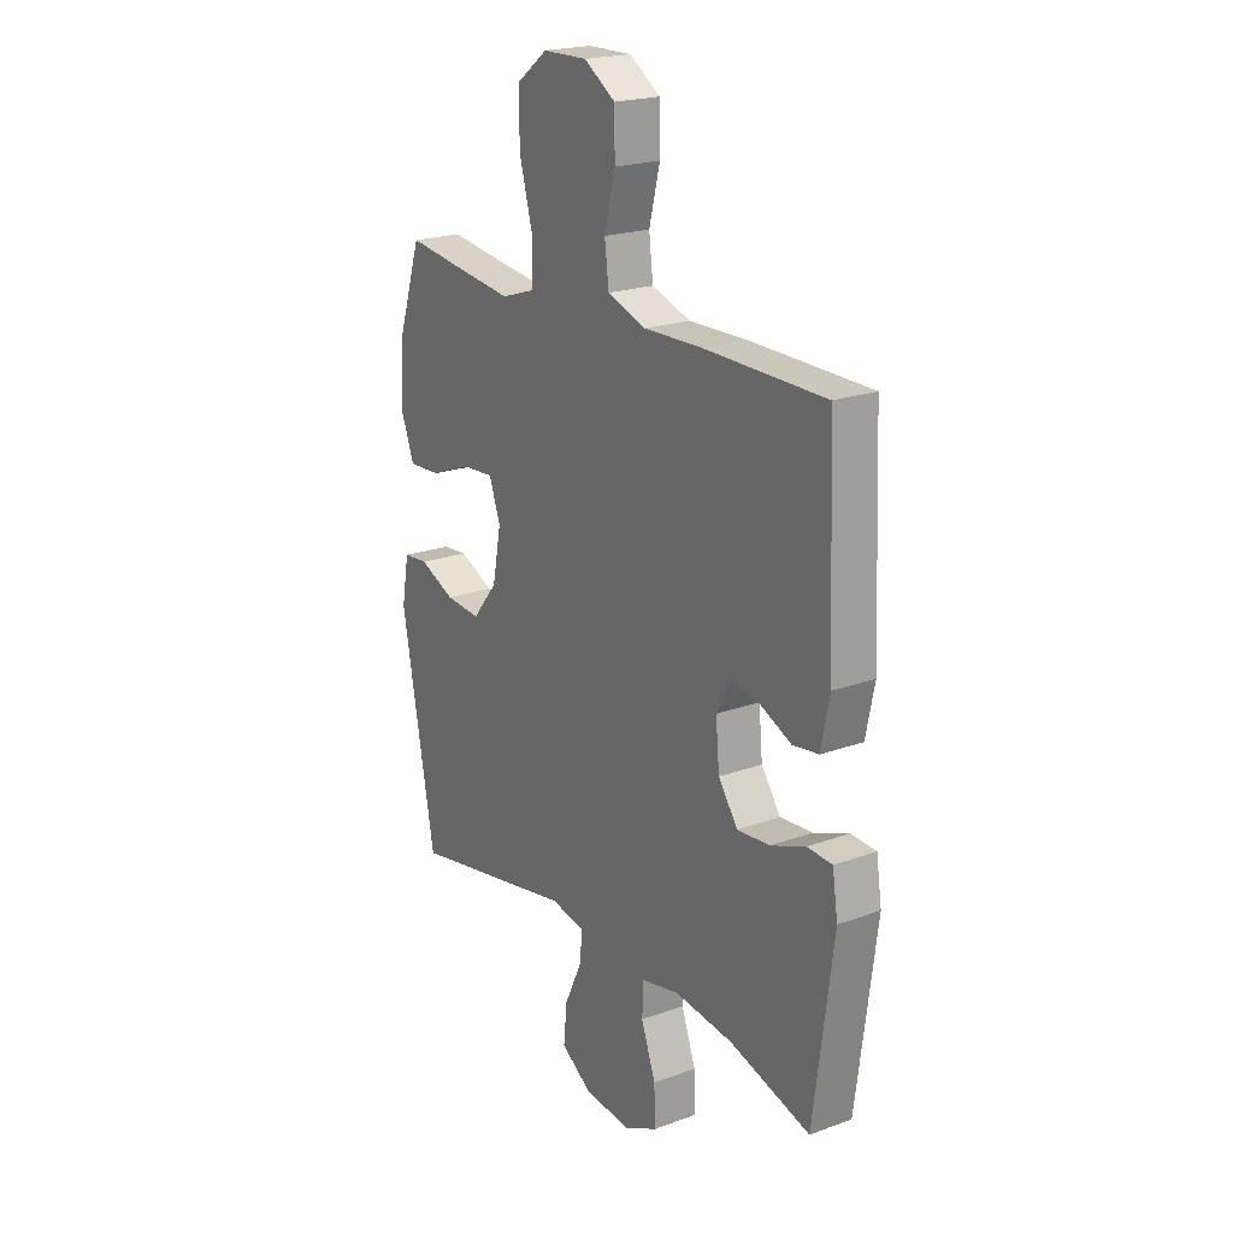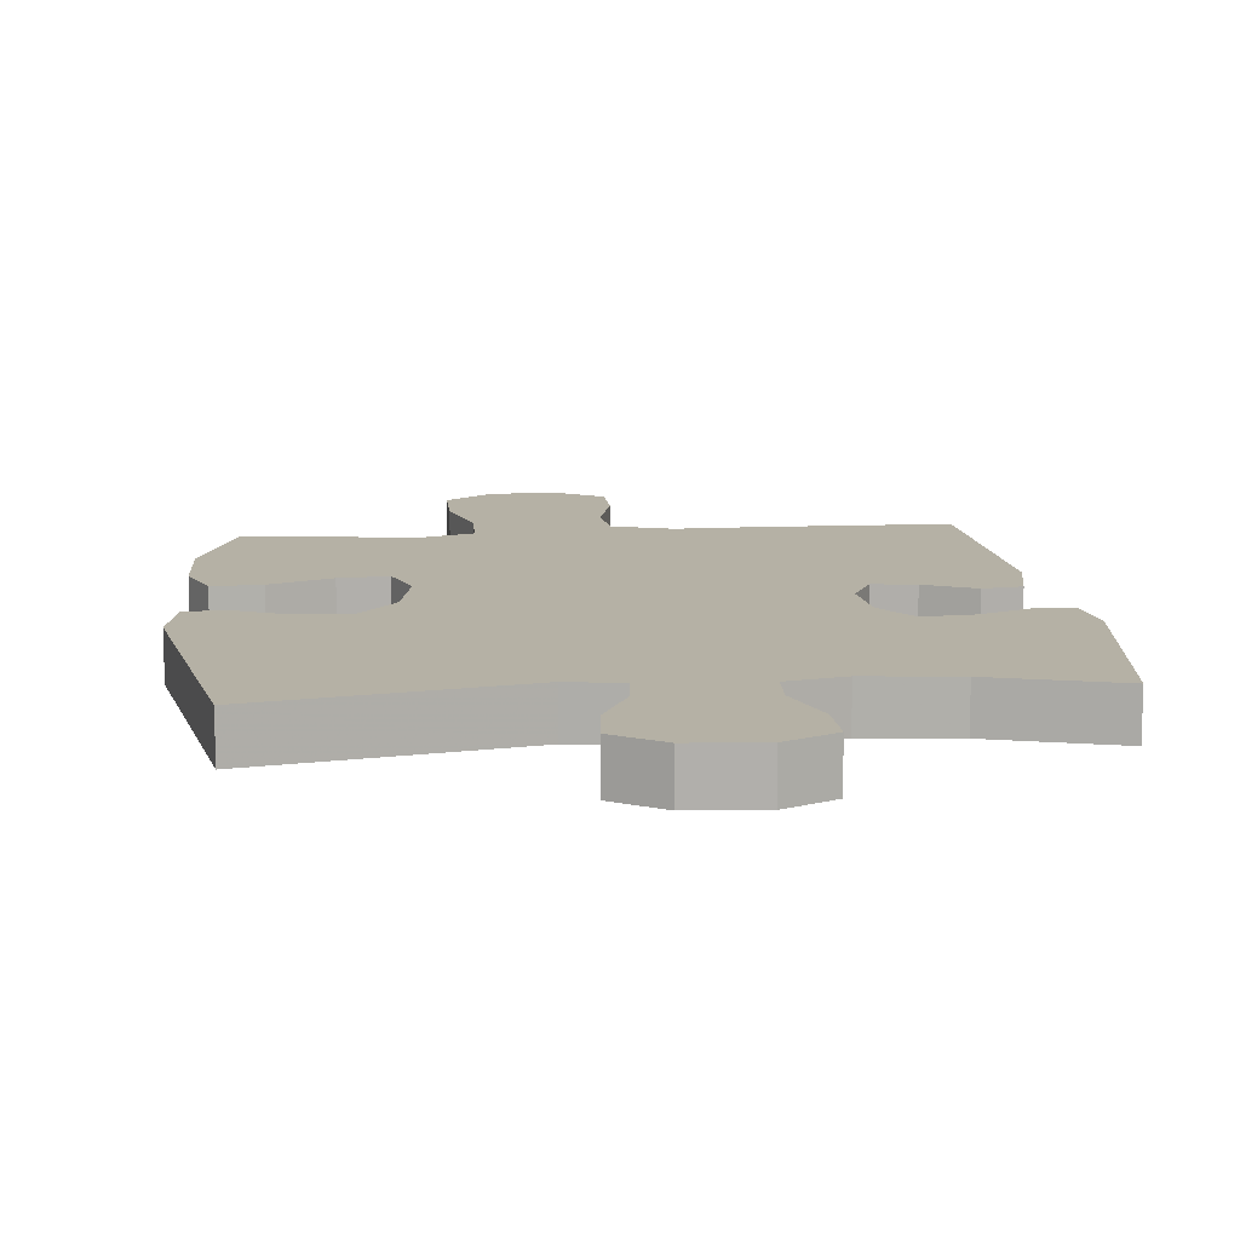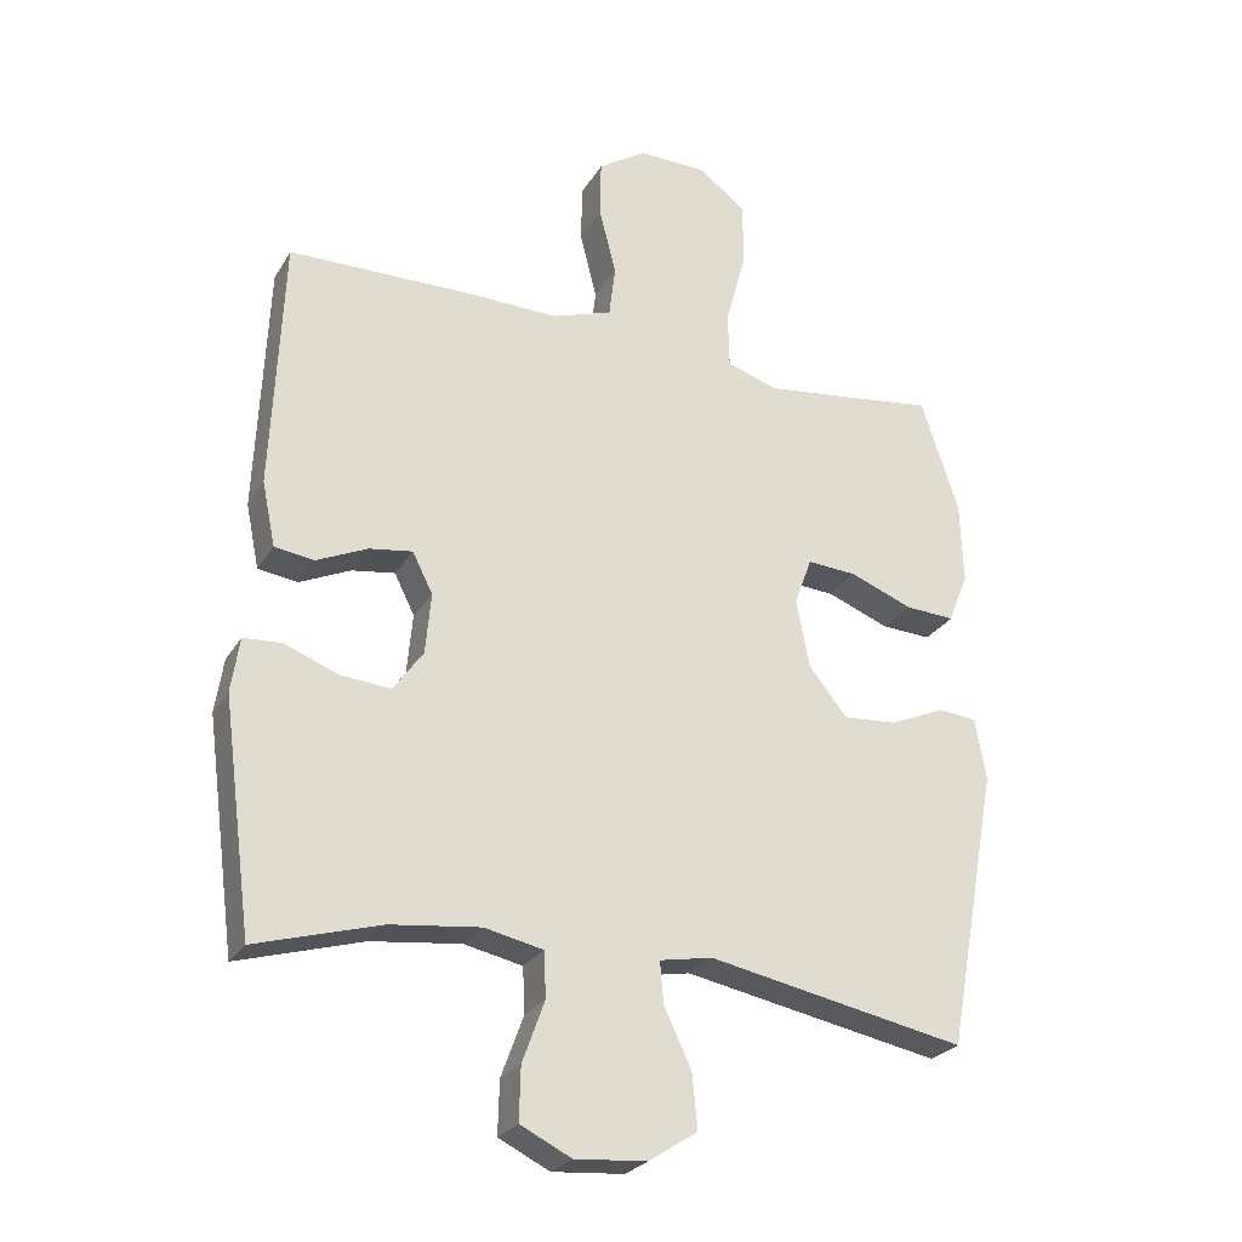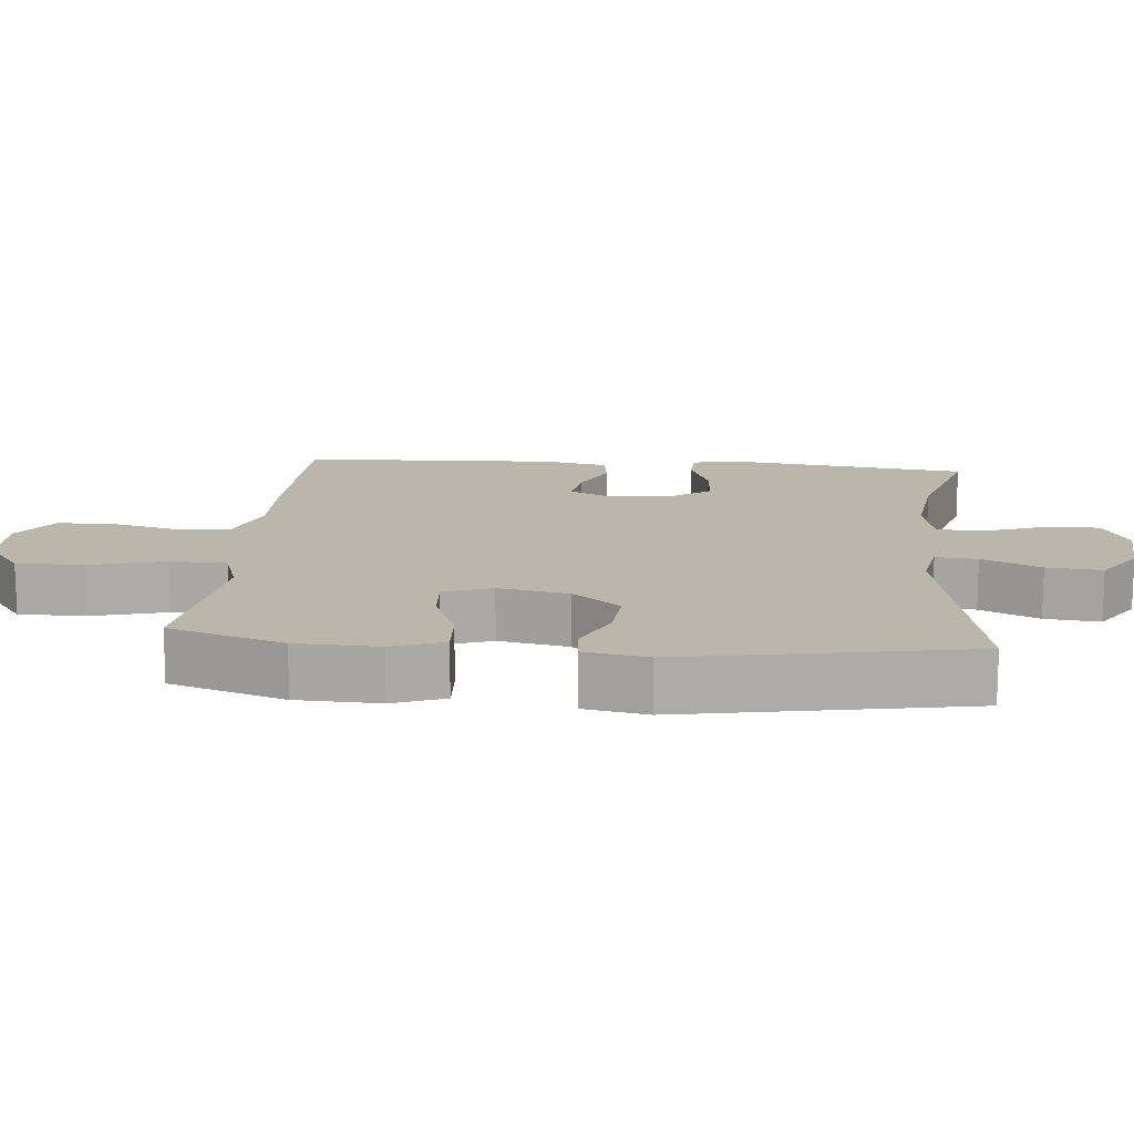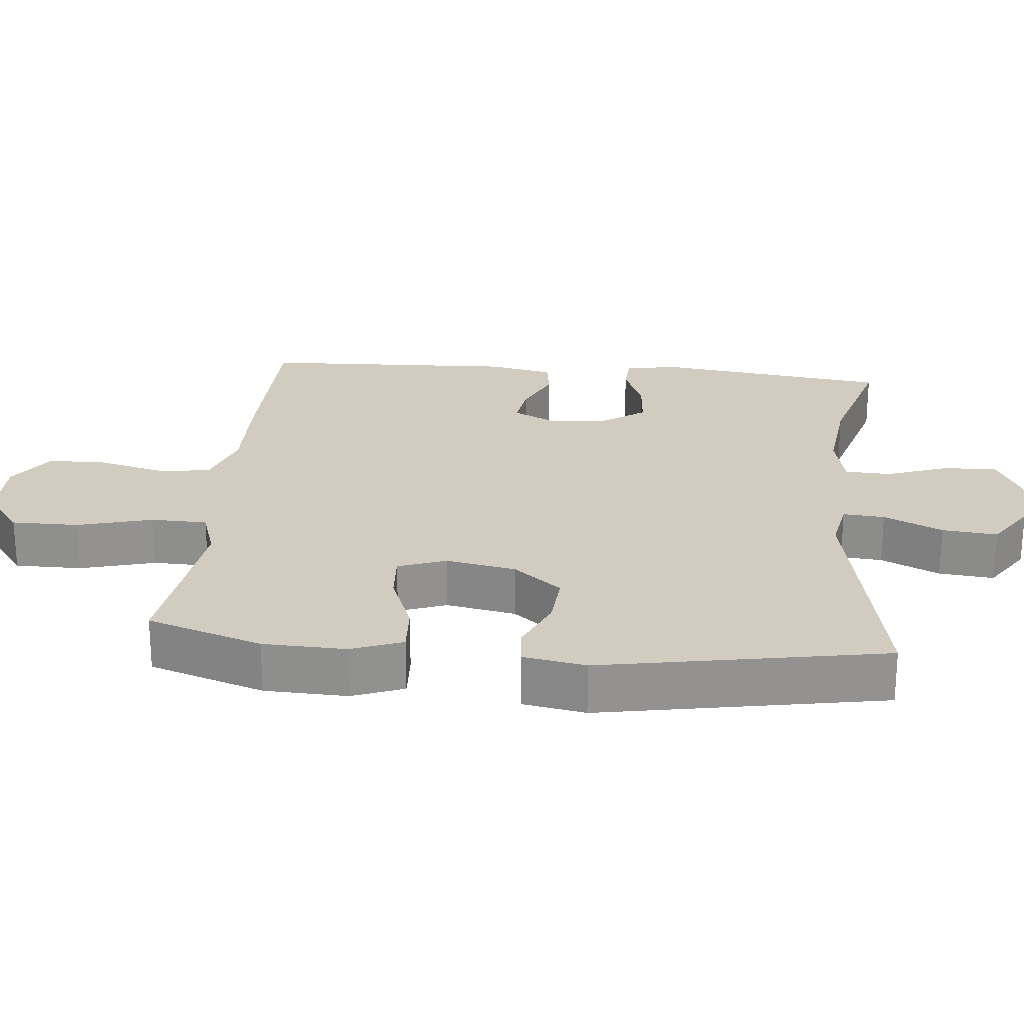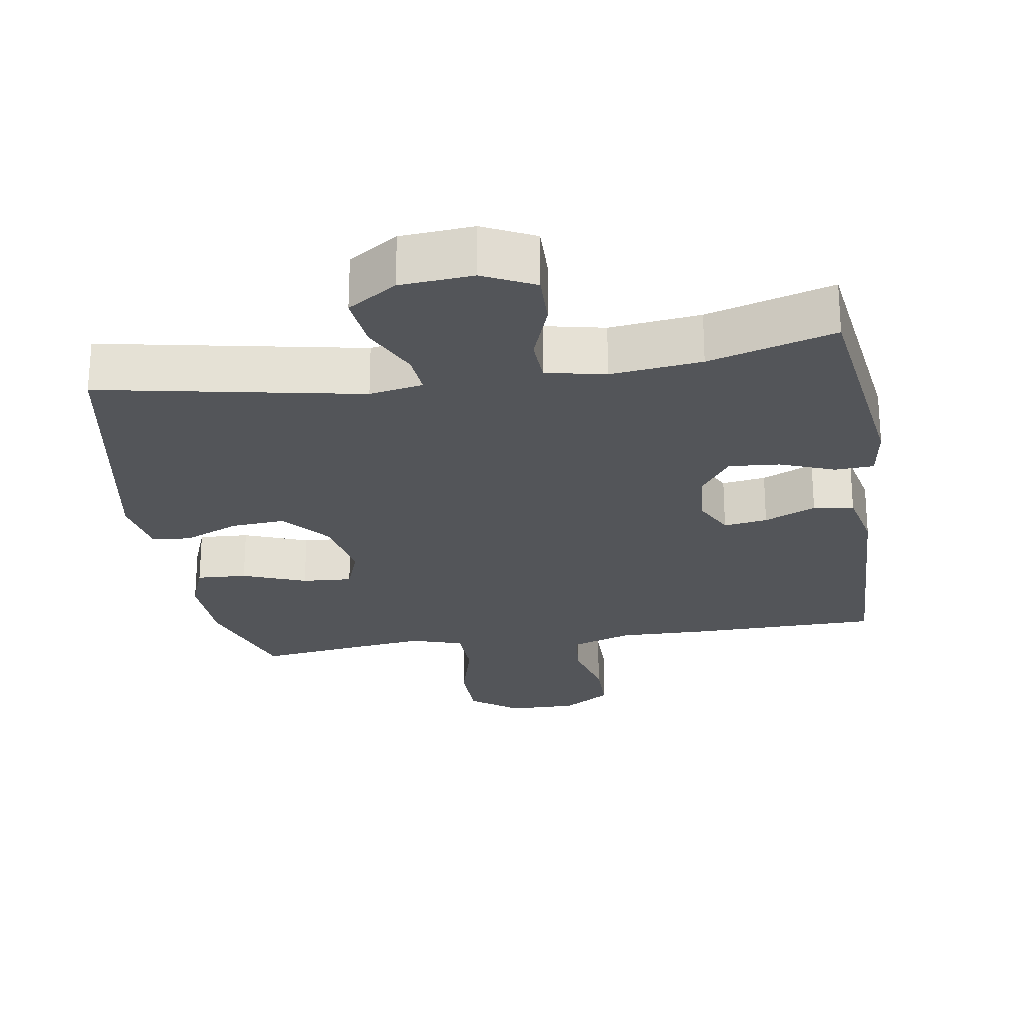
<metadata>
{"format":"obj","ext":"obj","renderer":"f3d","projection":"perspective","resolution":1024,"background":"white","views":[{"elev":21.0,"azim":-123.2,"up":"+Z"},{"elev":11.9,"azim":174.3,"up":"+Y"},{"elev":-25.9,"azim":-24.5,"up":"+Z"},{"elev":14.1,"azim":95.3,"up":"+Y"},{"elev":23.9,"azim":95.5,"up":"+Y"},{"elev":-24.5,"azim":-170.8,"up":"+Y"}]}
</metadata>
<code>
v 0.5 0.07 0.5
v 0.554 0.07 0.337
v 0.558 0.07 0.22
v 0.53 0.07 0.147
v 0.459 0.07 0.151
v 0.369 0.07 0.186
v 0.298 0.07 0.191
v 0.273 0.07 0.123
v 0.292 0.07 0.024
v 0.347 0.07 -0.044
v 0.425 0.07 -0.038
v 0.503 0.07 -0.004
v 0.558 0.07 -0.009
v 0.574 0.07 -0.098
v 0.5 0.07 -0.5
v 0.131 0.07 -0.428
v 0.055 0.07 -0.442
v 0.06 0.07 -0.501
v 0.099 0.07 -0.584
v 0.107 0.07 -0.662
v 0.037 0.07 -0.708
v -0.066 0.07 -0.716
v -0.139 0.07 -0.68
v -0.137 0.07 -0.604
v -0.105 0.07 -0.516
v -0.108 0.07 -0.451
v -0.192 0.07 -0.433
v -0.321 0.07 -0.448
v -0.5 0.07 -0.5
v -0.543 0.07 -0.172
v -0.531 0.07 -0.094
v -0.476 0.07 -0.091
v -0.399 0.07 -0.121
v -0.327 0.07 -0.127
v -0.284 0.07 -0.067
v -0.276 0.07 0.02
v -0.305 0.07 0.078
v -0.367 0.07 0.069
v -0.44 0.07 0.036
v -0.497 0.07 0.044
v -0.516 0.07 0.136
v -0.5 0.07 0.5
v -0.233 0.07 0.503
v -0.105 0.07 0.5
v -0.019 0.07 0.529
v -0.01 0.07 0.603
v -0.034 0.07 0.698
v -0.033 0.07 0.781
v 0.036 0.07 0.826
v 0.134 0.07 0.824
v 0.202 0.07 0.773
v 0.202 0.07 0.678
v 0.173 0.07 0.572
v 0.175 0.07 0.492
v 0.248 0.07 0.468
v 0.363 0.07 0.482
v 0.5 0 0.5
v 0.554 0 0.337
v 0.558 0 0.22
v 0.53 0 0.147
v 0.459 0 0.151
v 0.369 0 0.186
v 0.298 0 0.191
v 0.273 0 0.123
v 0.292 0 0.024
v 0.347 0 -0.044
v 0.425 0 -0.038
v 0.503 0 -0.004
v 0.558 0 -0.009
v 0.574 0 -0.098
v 0.5 0 -0.5
v 0.131 0 -0.428
v 0.055 0 -0.442
v 0.06 0 -0.501
v 0.099 0 -0.584
v 0.107 0 -0.662
v 0.037 0 -0.708
v -0.066 0 -0.716
v -0.139 0 -0.68
v -0.137 0 -0.604
v -0.105 0 -0.516
v -0.108 0 -0.451
v -0.192 0 -0.433
v -0.321 0 -0.448
v -0.5 0 -0.5
v -0.543 0 -0.172
v -0.531 0 -0.094
v -0.476 0 -0.091
v -0.399 0 -0.121
v -0.327 0 -0.127
v -0.284 0 -0.067
v -0.276 0 0.02
v -0.305 0 0.078
v -0.367 0 0.069
v -0.44 0 0.036
v -0.497 0 0.044
v -0.516 0 0.136
v -0.5 0 0.5
v -0.233 0 0.503
v -0.105 0 0.5
v -0.019 0 0.529
v -0.01 0 0.603
v -0.034 0 0.698
v -0.033 0 0.781
v 0.036 0 0.826
v 0.134 0 0.824
v 0.202 0 0.773
v 0.202 0 0.678
v 0.173 0 0.572
v 0.175 0 0.492
v 0.248 0 0.468
v 0.363 0 0.482
f 50 51 52 53
f 50 53 54
f 49 50 54
f 46 47 48 49
f 45 46 49 54
f 44 45 54 55
f 42 43 44 55
f 38 39 40 41
f 37 38 41 42
f 36 37 42 55
f 30 31 32 33
f 28 29 30 33
f 27 28 33 34
f 26 27 34 35
f 22 23 24 25
f 22 25 26
f 21 22 26
f 18 19 20 21
f 17 18 21 26
f 16 17 26 35
f 11 12 13 14
f 10 11 14 15
f 9 10 15 16
f 3 4 5 6
f 3 6 7
f 56 1 2 3
f 56 3 7
f 55 56 7 8
f 36 55 8
f 16 35 36
f 8 9 16 36
f 109 108 107 106
f 110 109 106
f 110 106 105
f 105 104 103 102
f 110 105 102 101
f 111 110 101 100
f 111 100 99 98
f 97 96 95 94
f 98 97 94 93
f 111 98 93 92
f 89 88 87 86
f 89 86 85 84
f 90 89 84 83
f 91 90 83 82
f 81 80 79 78
f 82 81 78
f 82 78 77
f 77 76 75 74
f 82 77 74 73
f 91 82 73 72
f 70 69 68 67
f 71 70 67 66
f 72 71 66 65
f 62 61 60 59
f 63 62 59
f 59 58 57 112
f 63 59 112
f 64 63 112 111
f 64 111 92
f 92 91 72
f 92 72 65 64
f 1 57 58 2
f 2 58 59 3
f 3 59 60 4
f 4 60 61 5
f 5 61 62 6
f 6 62 63 7
f 7 63 64 8
f 8 64 65 9
f 9 65 66 10
f 10 66 67 11
f 11 67 68 12
f 12 68 69 13
f 13 69 70 14
f 14 70 71 15
f 15 71 72 16
f 16 72 73 17
f 17 73 74 18
f 18 74 75 19
f 19 75 76 20
f 20 76 77 21
f 21 77 78 22
f 22 78 79 23
f 23 79 80 24
f 24 80 81 25
f 25 81 82 26
f 26 82 83 27
f 27 83 84 28
f 28 84 85 29
f 29 85 86 30
f 30 86 87 31
f 31 87 88 32
f 32 88 89 33
f 33 89 90 34
f 34 90 91 35
f 35 91 92 36
f 36 92 93 37
f 37 93 94 38
f 38 94 95 39
f 39 95 96 40
f 40 96 97 41
f 41 97 98 42
f 42 98 99 43
f 43 99 100 44
f 44 100 101 45
f 45 101 102 46
f 46 102 103 47
f 47 103 104 48
f 48 104 105 49
f 49 105 106 50
f 50 106 107 51
f 51 107 108 52
f 52 108 109 53
f 53 109 110 54
f 54 110 111 55
f 55 111 112 56
f 56 112 57 1

</code>
